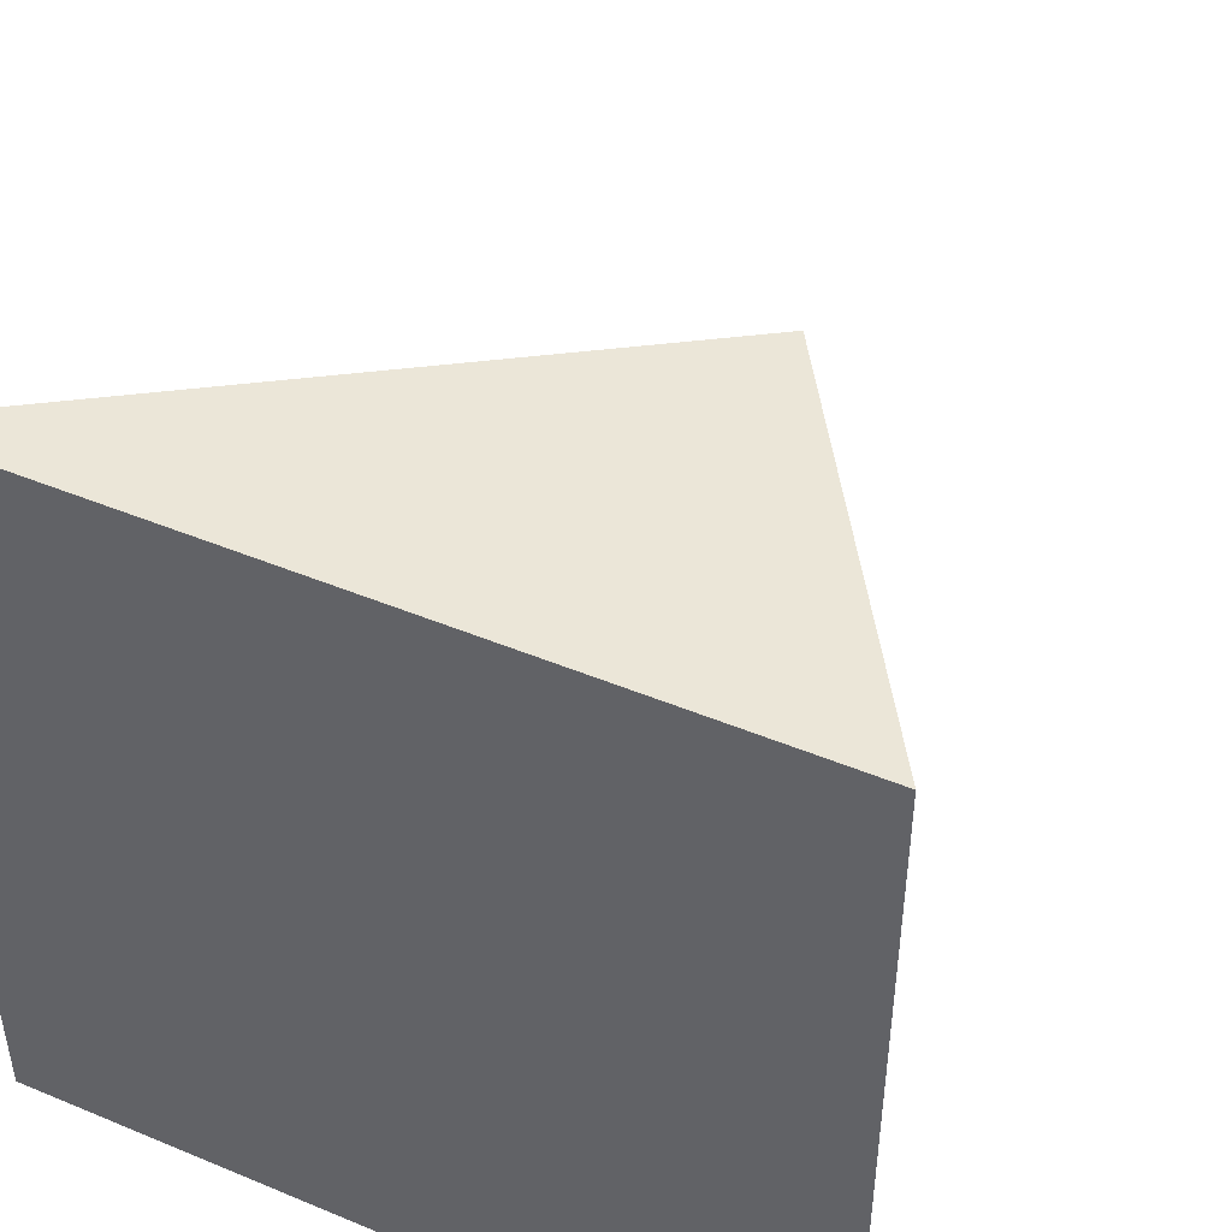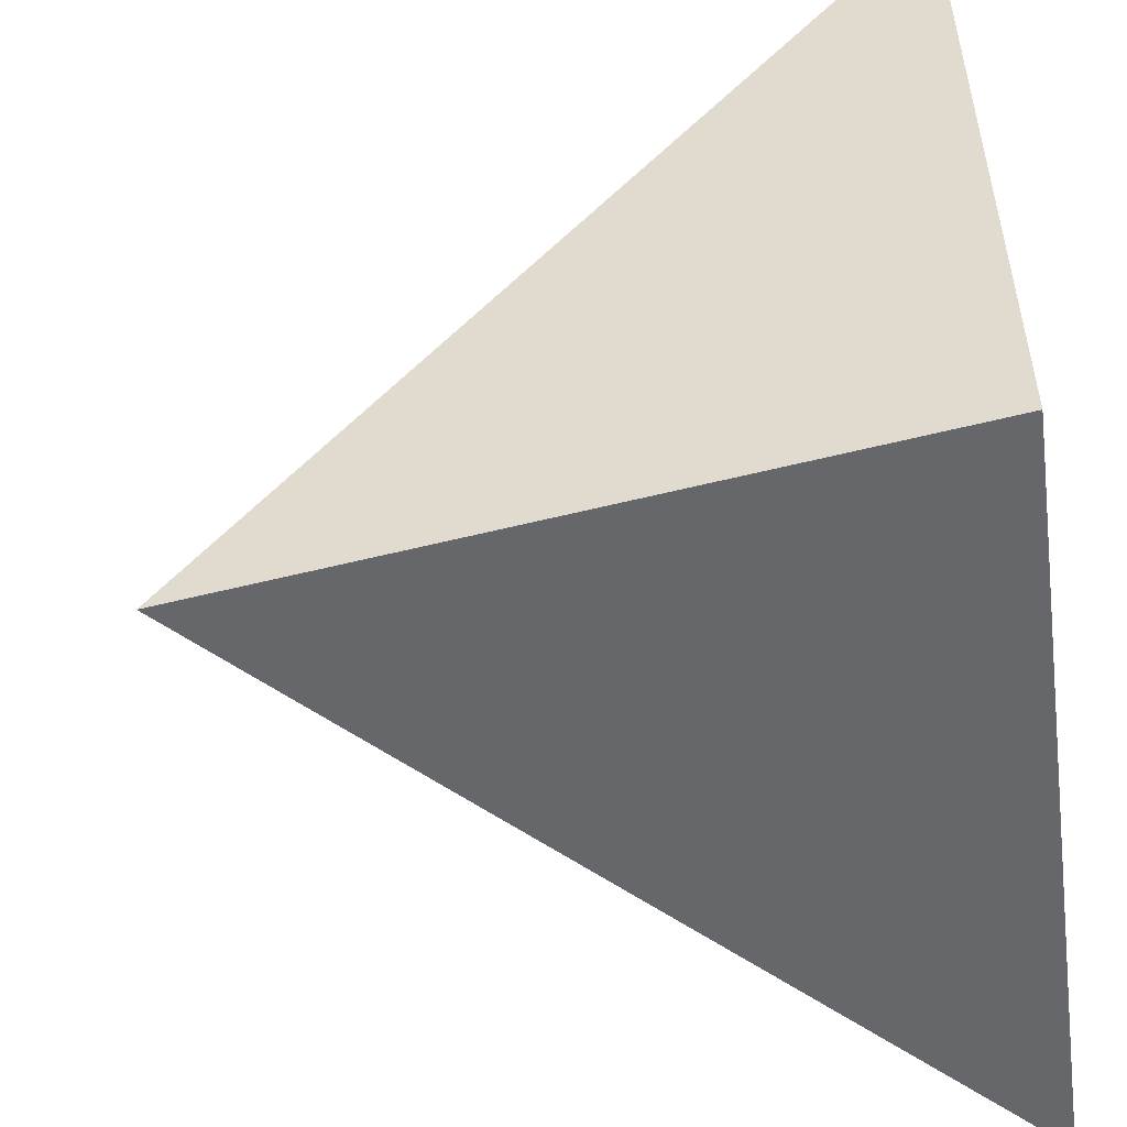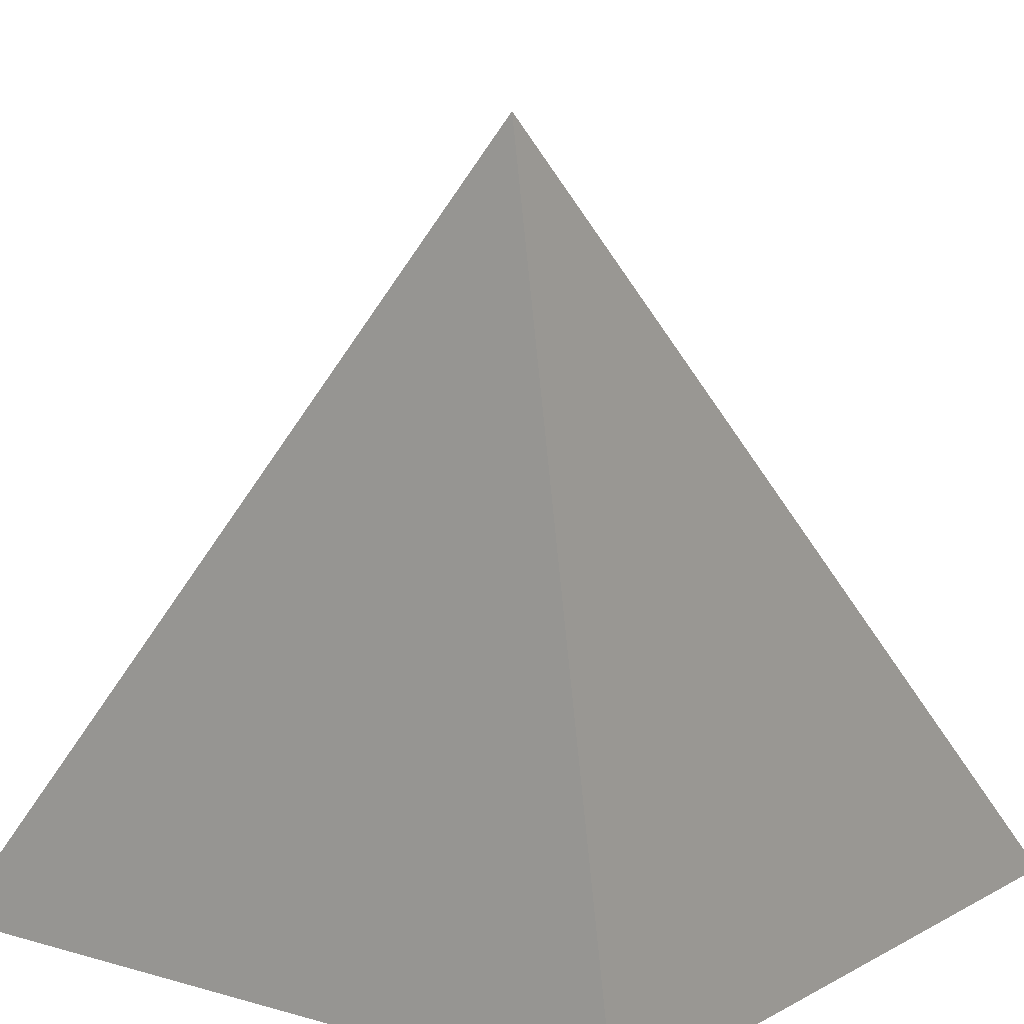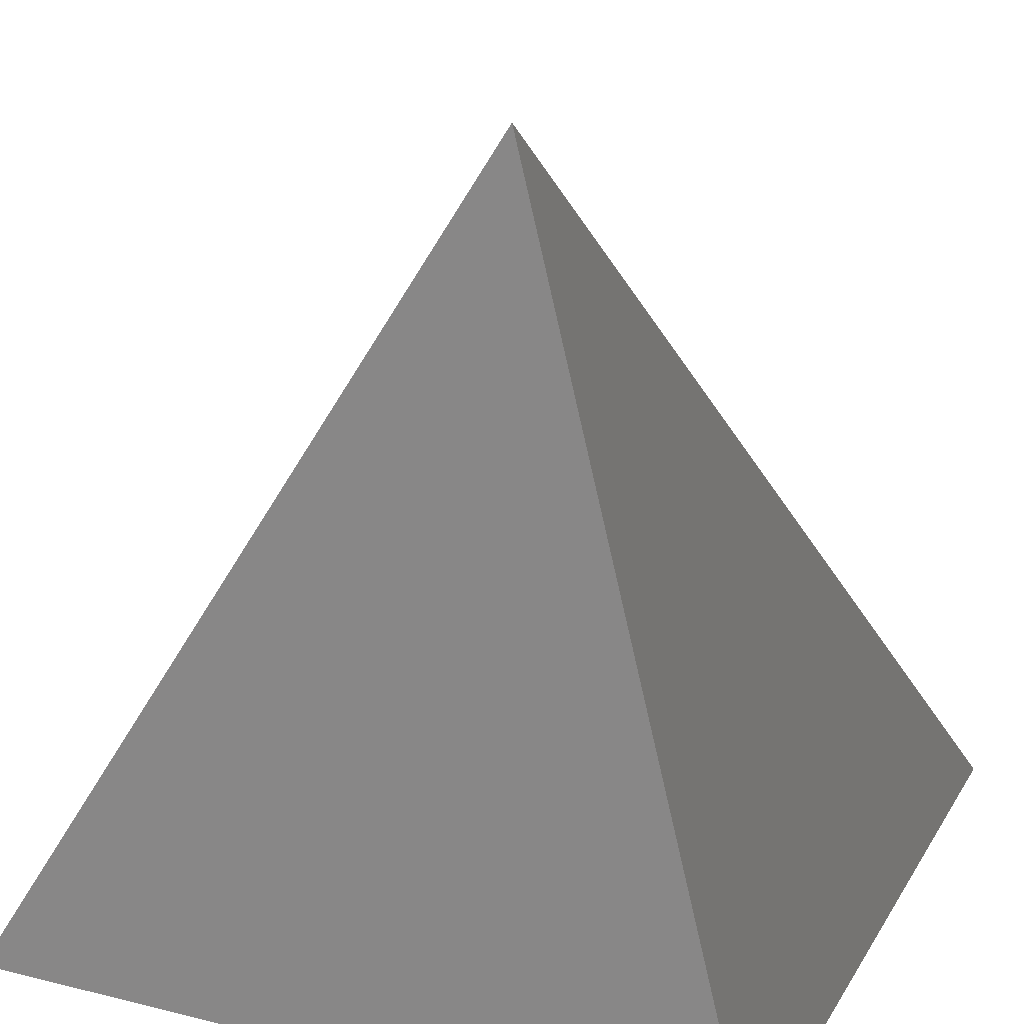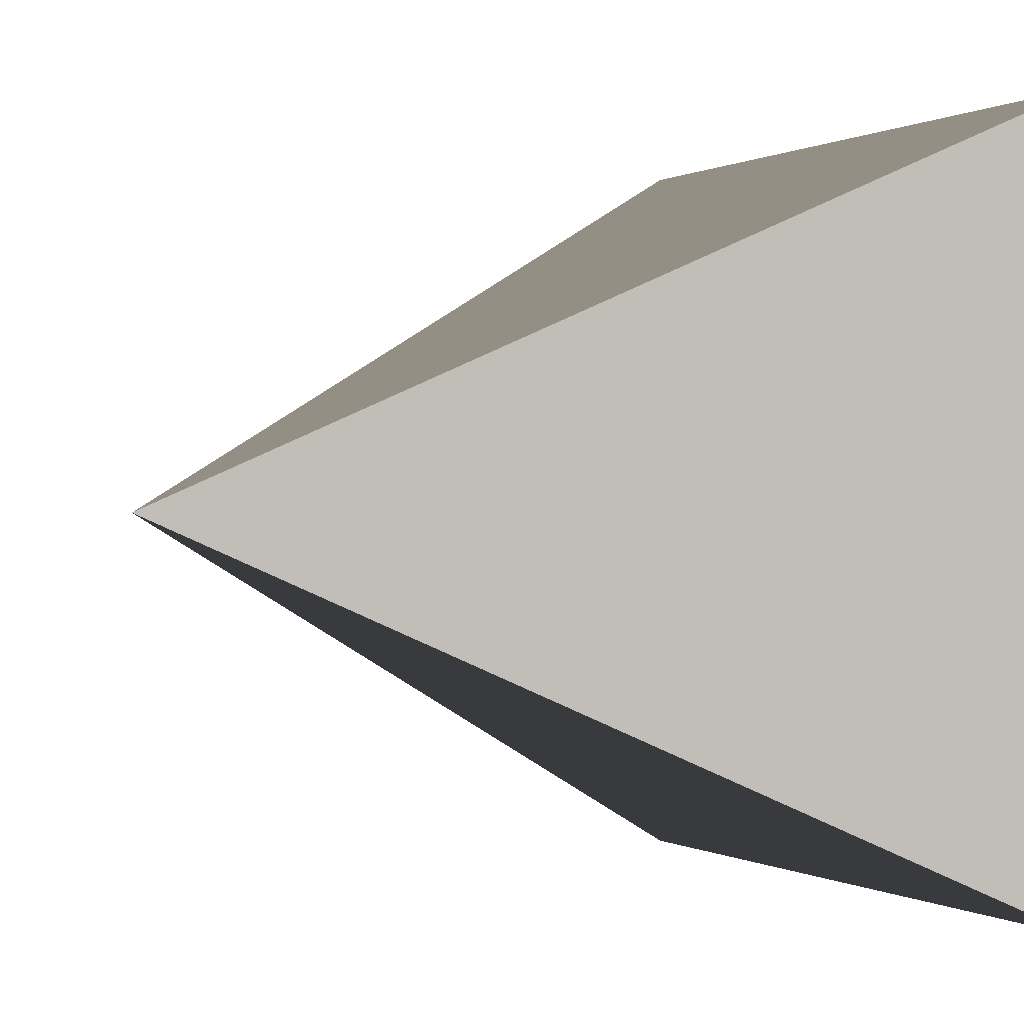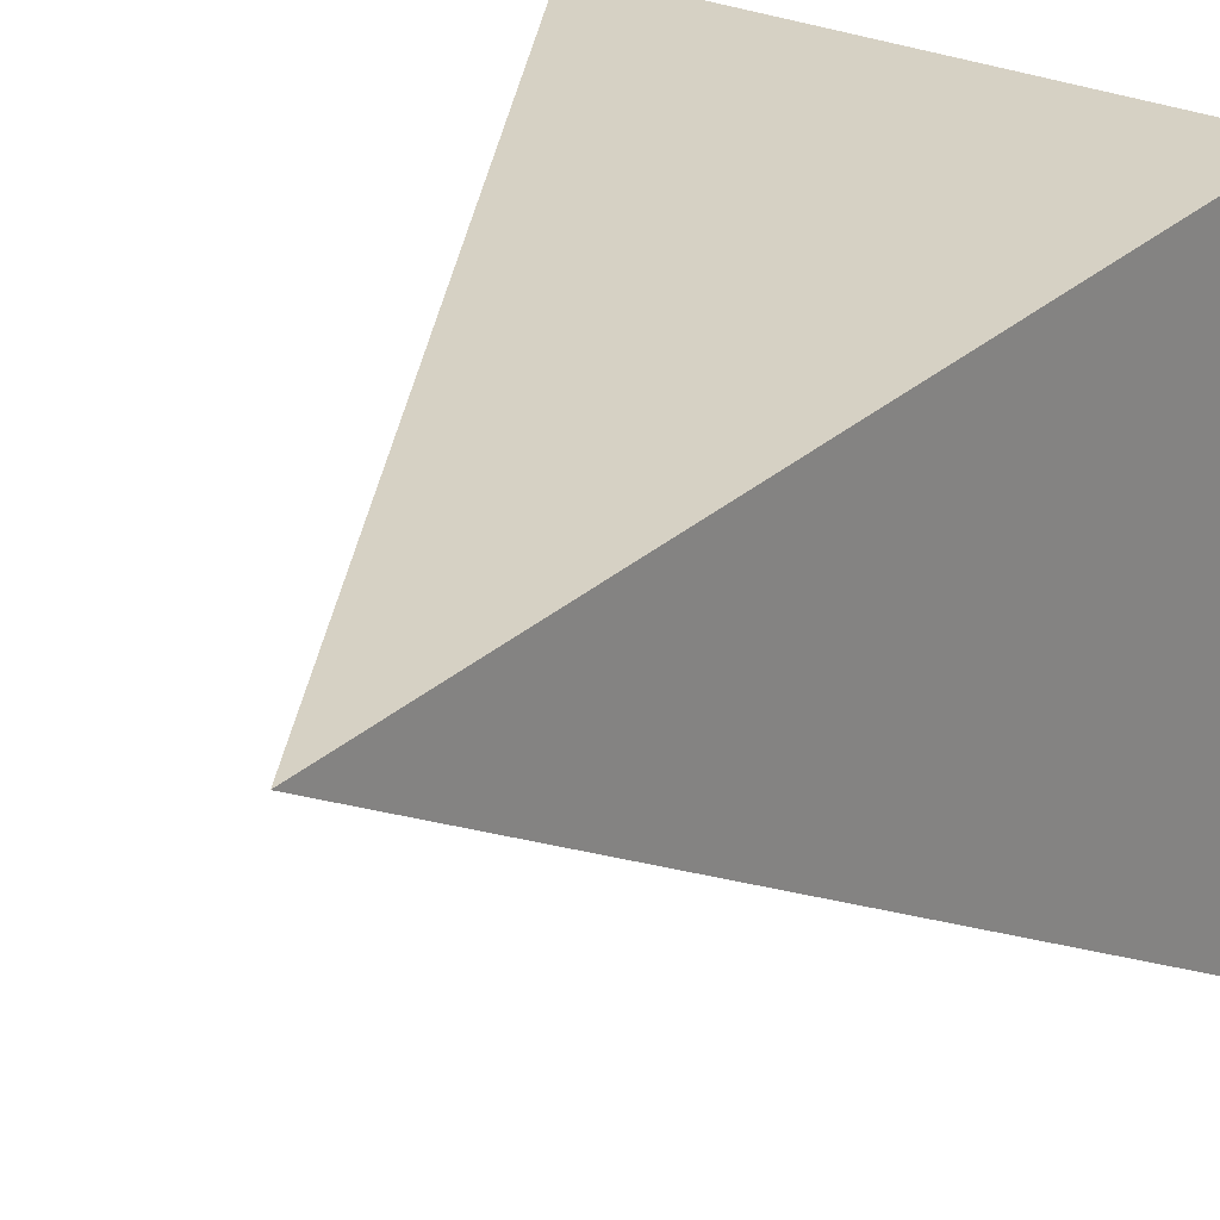
<metadata>
{"format":"obj","ext":"obj","renderer":"f3d","projection":"perspective","resolution":1024,"background":"white","views":[{"elev":46.4,"azim":25.4,"up":"+Z"},{"elev":-52.1,"azim":-82.2,"up":"+Z"},{"elev":9.8,"azim":36.4,"up":"+Y"},{"elev":22.0,"azim":113.3,"up":"+Y"},{"elev":0.2,"azim":-116.5,"up":"+Z"},{"elev":26.6,"azim":-139.8,"up":"+Z"}]}
</metadata>
<code>
g cube
v -0.5 -0.5 -0.5
v 0.5 -0.5 -0.5
v 0.5 -0.5 0.5
v -0.5 -0.5 0.5
v 0 0.5 0
f 2 3 1
f 3 4 1
f 1 5 2
f 2 5 3
f 3 5 4
f 4 5 1

</code>
